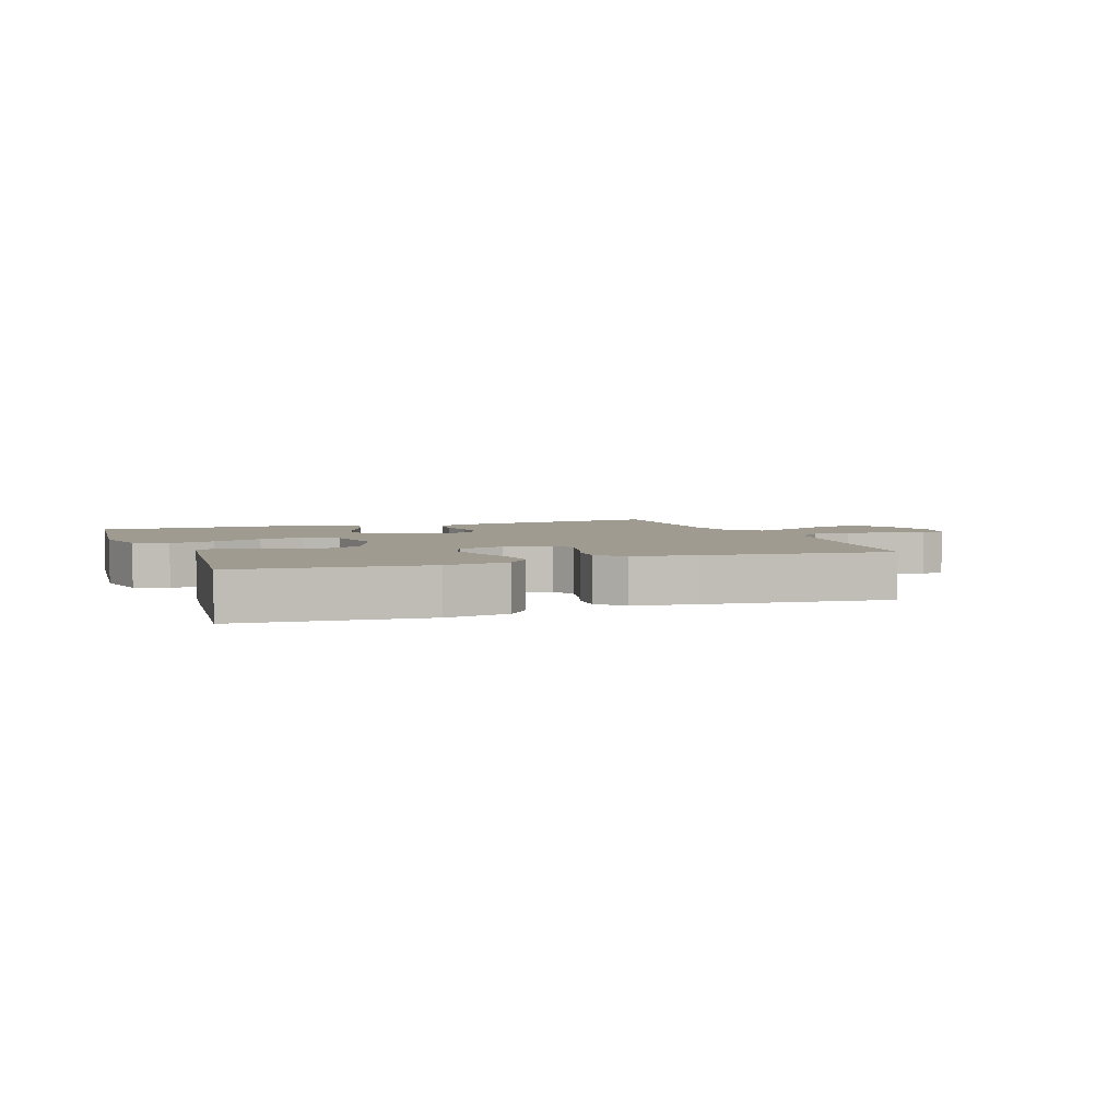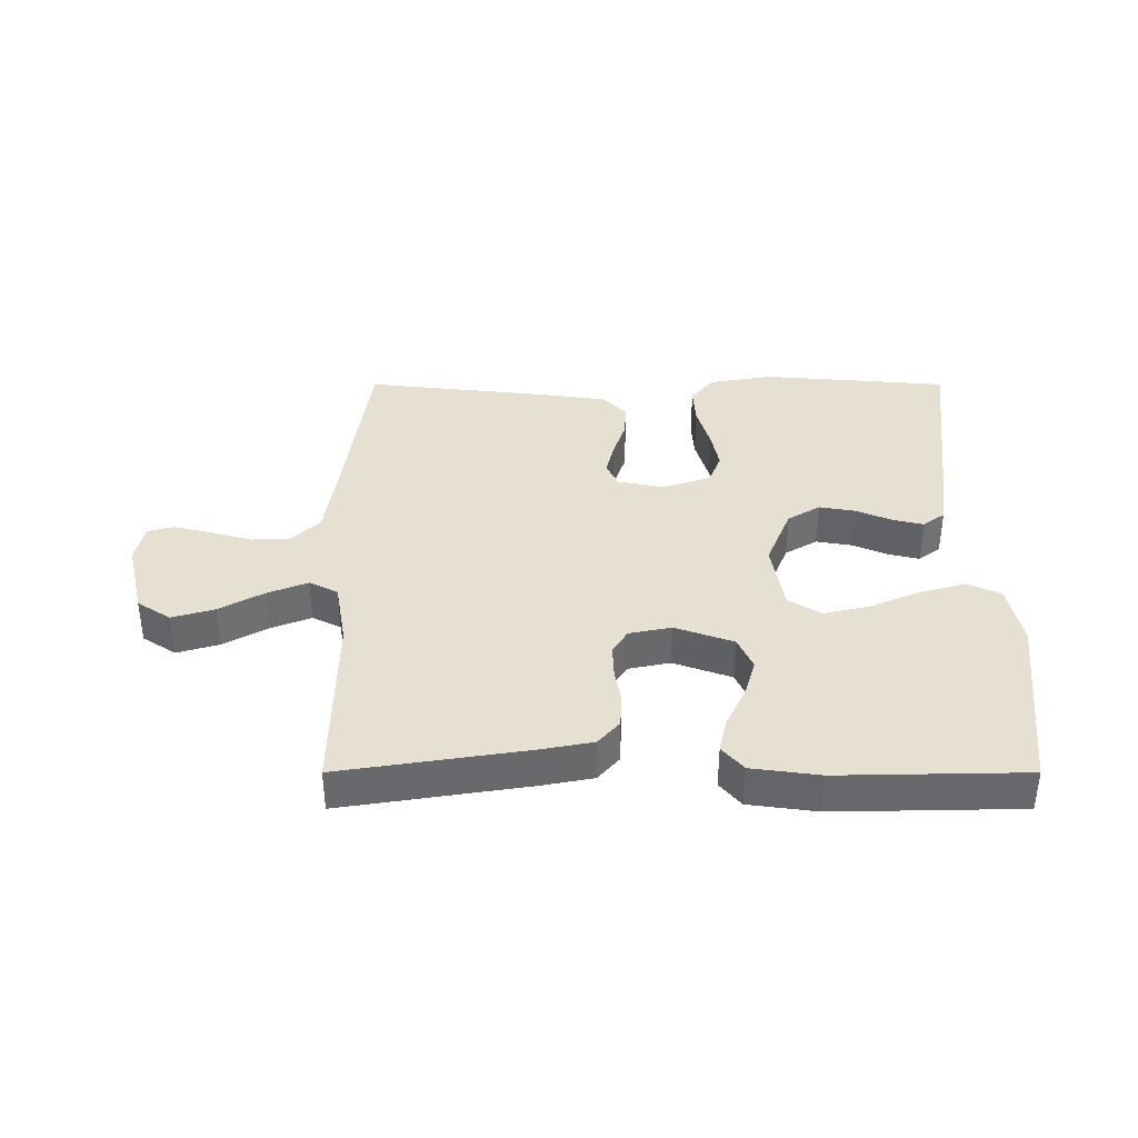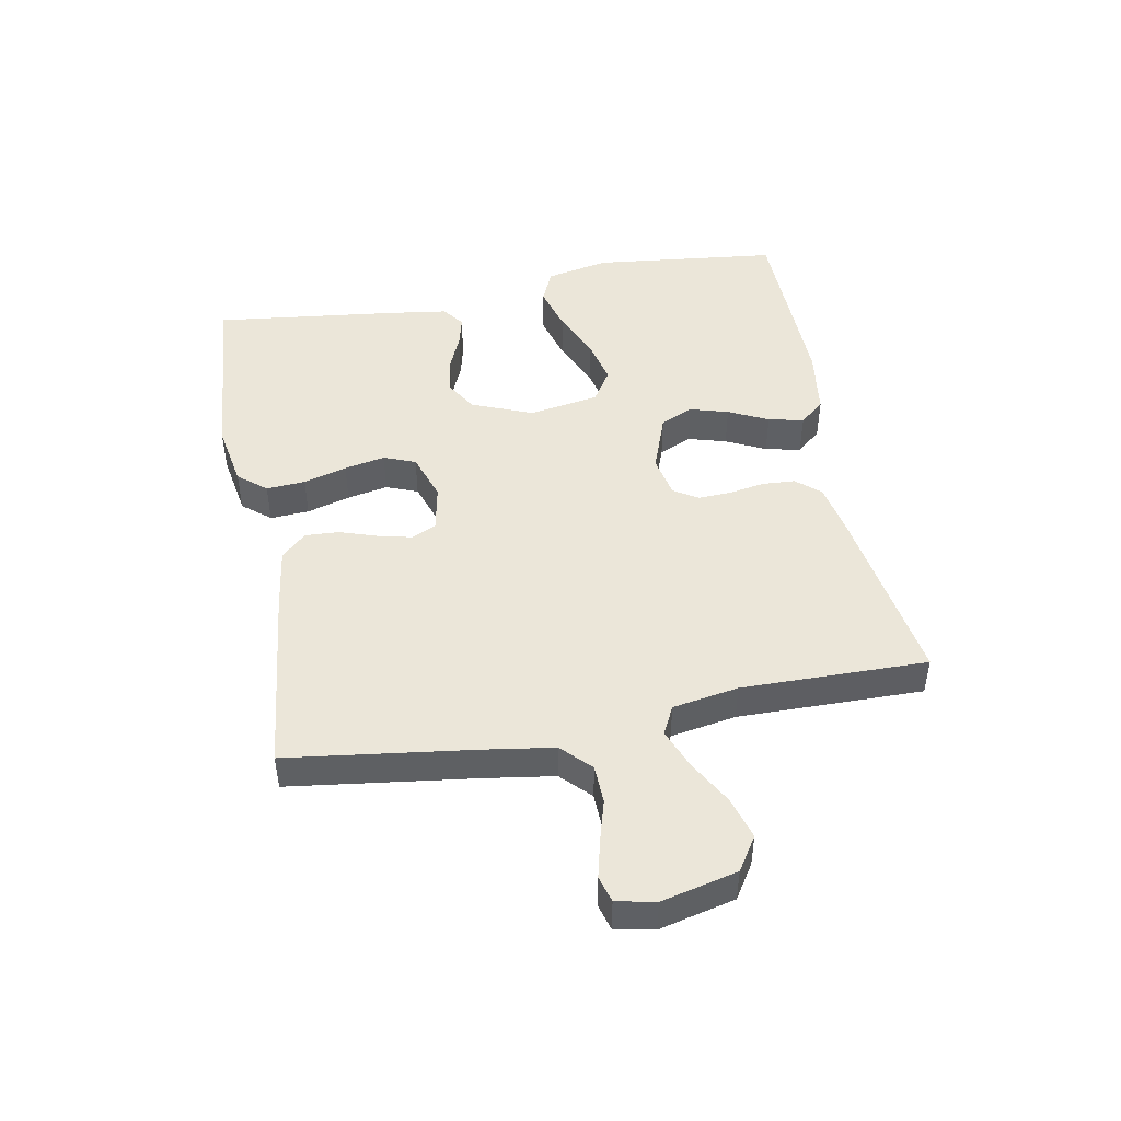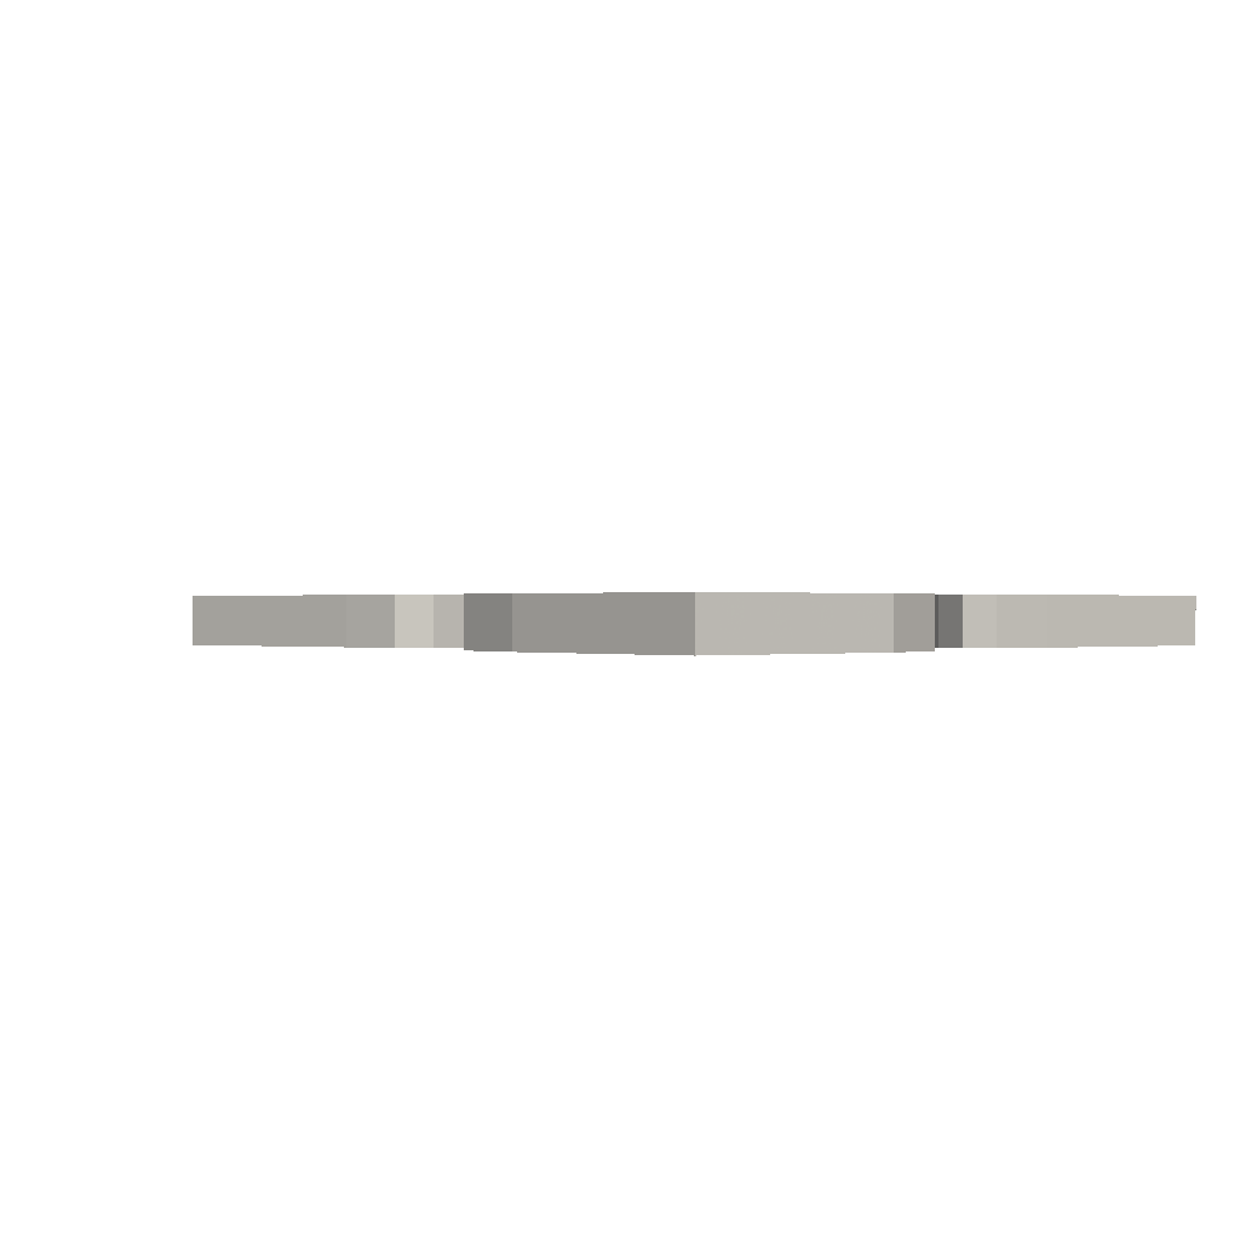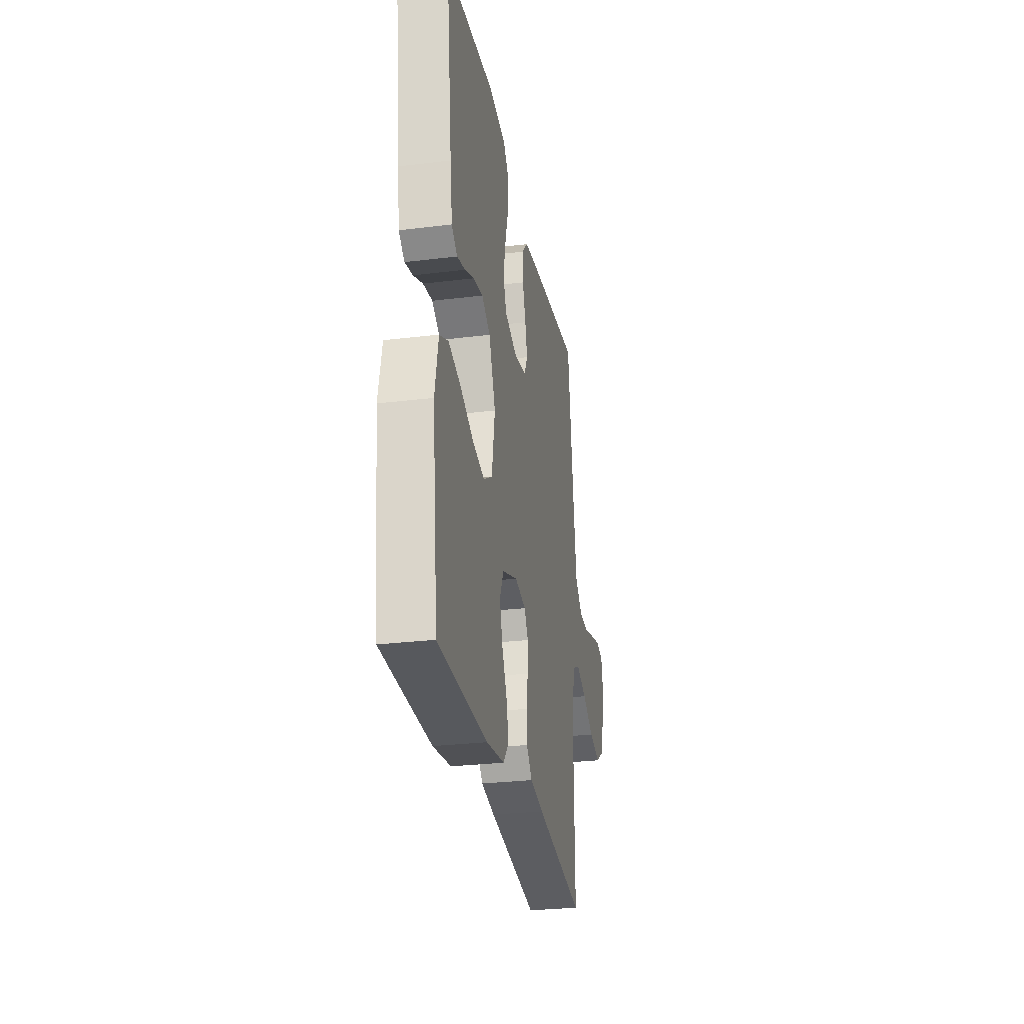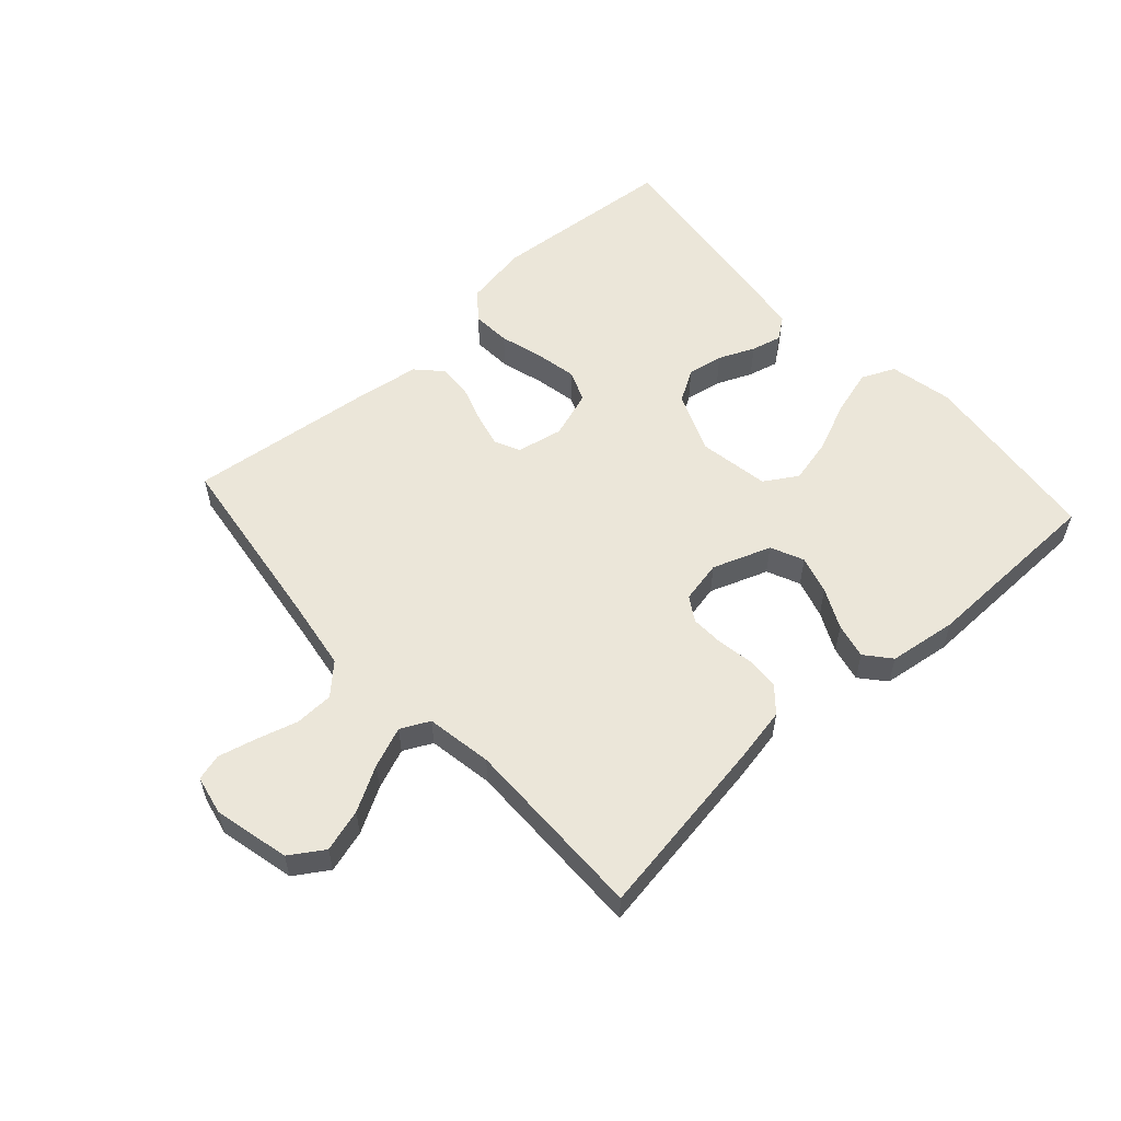
<metadata>
{"format":"obj","ext":"obj","renderer":"f3d","projection":"perspective","resolution":1024,"background":"white","views":[{"elev":4.0,"azim":-20.3,"up":"+Y"},{"elev":37.6,"azim":-180.0,"up":"+Y"},{"elev":47.1,"azim":79.4,"up":"+Y"},{"elev":0.3,"azim":-133.5,"up":"+Y"},{"elev":-27.9,"azim":-79.4,"up":"+Z"},{"elev":56.3,"azim":137.9,"up":"+Y"}]}
</metadata>
<code>
v 0.5 0.07 0.5
v 0.54 0.07 0.2
v 0.557 0.07 0.088
v 0.603 0.07 0.043
v 0.665 0.07 0.041
v 0.731 0.07 0.06
v 0.792 0.07 0.075
v 0.834 0.07 0.063
v 0.847 0.07 0
v 0.818 0.07 -0.122
v 0.764 0.07 -0.157
v 0.696 0.07 -0.137
v 0.625 0.07 -0.097
v 0.56 0.07 -0.071
v 0.514 0.07 -0.094
v 0.496 0.07 -0.2
v 0.5 0.07 -0.5
v 0.2 0.07 -0.453
v 0.117 0.07 -0.437
v 0.083 0.07 -0.398
v 0.08 0.07 -0.345
v 0.09 0.07 -0.287
v 0.092 0.07 -0.234
v 0.068 0.07 -0.195
v 0 0.07 -0.181
v -0.094 0.07 -0.215
v -0.118 0.07 -0.268
v -0.1 0.07 -0.33
v -0.069 0.07 -0.394
v -0.056 0.07 -0.451
v -0.09 0.07 -0.491
v -0.2 0.07 -0.506
v -0.5 0.07 -0.5
v -0.534 0.07 -0.2
v -0.513 0.07 -0.098
v -0.459 0.07 -0.074
v -0.385 0.07 -0.095
v -0.304 0.07 -0.13
v -0.231 0.07 -0.147
v -0.178 0.07 -0.114
v -0.159 0.07 0
v -0.199 0.07 0.098
v -0.251 0.07 0.129
v -0.309 0.07 0.119
v -0.367 0.07 0.094
v -0.416 0.07 0.082
v -0.451 0.07 0.108
v -0.464 0.07 0.2
v -0.5 0.07 0.5
v -0.2 0.07 0.525
v -0.097 0.07 0.507
v -0.06 0.07 0.462
v -0.064 0.07 0.399
v -0.084 0.07 0.329
v -0.097 0.07 0.263
v -0.077 0.07 0.212
v 0 0.07 0.186
v 0.075 0.07 0.201
v 0.094 0.07 0.241
v 0.081 0.07 0.296
v 0.061 0.07 0.356
v 0.058 0.07 0.411
v 0.096 0.07 0.451
v 0.2 0.07 0.466
v 0.5 0 0.5
v 0.54 0 0.2
v 0.557 0 0.088
v 0.603 0 0.043
v 0.665 0 0.041
v 0.731 0 0.06
v 0.792 0 0.075
v 0.834 0 0.063
v 0.847 0 0
v 0.818 0 -0.122
v 0.764 0 -0.157
v 0.696 0 -0.137
v 0.625 0 -0.097
v 0.56 0 -0.071
v 0.514 0 -0.094
v 0.496 0 -0.2
v 0.5 0 -0.5
v 0.2 0 -0.453
v 0.117 0 -0.437
v 0.083 0 -0.398
v 0.08 0 -0.345
v 0.09 0 -0.287
v 0.092 0 -0.234
v 0.068 0 -0.195
v 0 0 -0.181
v -0.094 0 -0.215
v -0.118 0 -0.268
v -0.1 0 -0.33
v -0.069 0 -0.394
v -0.056 0 -0.451
v -0.09 0 -0.491
v -0.2 0 -0.506
v -0.5 0 -0.5
v -0.534 0 -0.2
v -0.513 0 -0.098
v -0.459 0 -0.074
v -0.385 0 -0.095
v -0.304 0 -0.13
v -0.231 0 -0.147
v -0.178 0 -0.114
v -0.159 0 0
v -0.199 0 0.098
v -0.251 0 0.129
v -0.309 0 0.119
v -0.367 0 0.094
v -0.416 0 0.082
v -0.451 0 0.108
v -0.464 0 0.2
v -0.5 0 0.5
v -0.2 0 0.525
v -0.097 0 0.507
v -0.06 0 0.462
v -0.064 0 0.399
v -0.084 0 0.329
v -0.097 0 0.263
v -0.077 0 0.212
v 0 0 0.186
v 0.075 0 0.201
v 0.094 0 0.241
v 0.081 0 0.296
v 0.061 0 0.356
v 0.058 0 0.411
v 0.096 0 0.451
v 0.2 0 0.466
f 64 1 2
f 63 64 2
f 62 63 2
f 61 62 2
f 60 61 2
f 59 60 2 3
f 58 59 3 4
f 57 58 4
f 52 53 54
f 51 52 54
f 50 51 54
f 49 50 54
f 48 49 54
f 47 48 54
f 46 47 54
f 45 46 54
f 44 45 54
f 43 44 54 55
f 42 43 55 56
f 36 37 38
f 35 36 38
f 34 35 38
f 33 34 38
f 32 33 38
f 31 32 38
f 30 31 38
f 29 30 38
f 28 29 38
f 27 28 38 39
f 26 27 39 40
f 20 21 22
f 19 20 22
f 18 19 22
f 17 18 22
f 16 17 22
f 15 16 22 23
f 14 15 23 24
f 11 12 13
f 10 11 13
f 9 10 13
f 8 9 13
f 7 8 13
f 6 7 13
f 5 6 13
f 4 5 13 14
f 14 24 25
f 4 14 25
f 57 4 25
f 56 57 25
f 42 56 25
f 41 42 25
f 25 26 40 41
f 66 65 128
f 66 128 127
f 66 127 126
f 66 126 125
f 66 125 124
f 67 66 124 123
f 68 67 123 122
f 68 122 121
f 118 117 116
f 118 116 115
f 118 115 114
f 118 114 113
f 118 113 112
f 118 112 111
f 118 111 110
f 118 110 109
f 118 109 108
f 119 118 108 107
f 120 119 107 106
f 102 101 100
f 102 100 99
f 102 99 98
f 102 98 97
f 102 97 96
f 102 96 95
f 102 95 94
f 102 94 93
f 102 93 92
f 103 102 92 91
f 104 103 91 90
f 86 85 84
f 86 84 83
f 86 83 82
f 86 82 81
f 86 81 80
f 87 86 80 79
f 88 87 79 78
f 77 76 75
f 77 75 74
f 77 74 73
f 77 73 72
f 77 72 71
f 77 71 70
f 77 70 69
f 78 77 69 68
f 89 88 78
f 89 78 68
f 89 68 121
f 89 121 120
f 89 120 106
f 89 106 105
f 105 104 90 89
f 1 65 66 2
f 2 66 67 3
f 3 67 68 4
f 4 68 69 5
f 5 69 70 6
f 6 70 71 7
f 7 71 72 8
f 8 72 73 9
f 9 73 74 10
f 10 74 75 11
f 11 75 76 12
f 12 76 77 13
f 13 77 78 14
f 14 78 79 15
f 15 79 80 16
f 16 80 81 17
f 17 81 82 18
f 18 82 83 19
f 19 83 84 20
f 20 84 85 21
f 21 85 86 22
f 22 86 87 23
f 23 87 88 24
f 24 88 89 25
f 25 89 90 26
f 26 90 91 27
f 27 91 92 28
f 28 92 93 29
f 29 93 94 30
f 30 94 95 31
f 31 95 96 32
f 32 96 97 33
f 33 97 98 34
f 34 98 99 35
f 35 99 100 36
f 36 100 101 37
f 37 101 102 38
f 38 102 103 39
f 39 103 104 40
f 40 104 105 41
f 41 105 106 42
f 42 106 107 43
f 43 107 108 44
f 44 108 109 45
f 45 109 110 46
f 46 110 111 47
f 47 111 112 48
f 48 112 113 49
f 49 113 114 50
f 50 114 115 51
f 51 115 116 52
f 52 116 117 53
f 53 117 118 54
f 54 118 119 55
f 55 119 120 56
f 56 120 121 57
f 57 121 122 58
f 58 122 123 59
f 59 123 124 60
f 60 124 125 61
f 61 125 126 62
f 62 126 127 63
f 63 127 128 64
f 64 128 65 1

</code>
